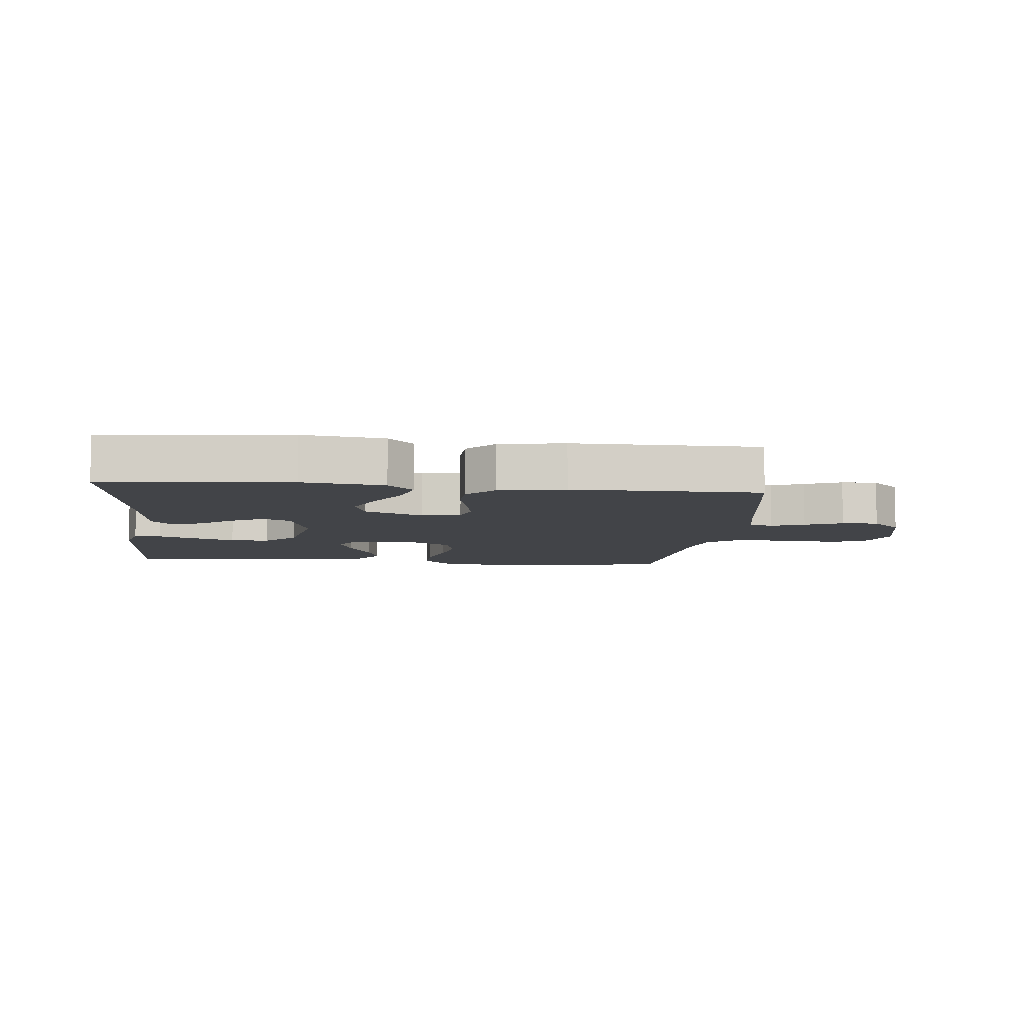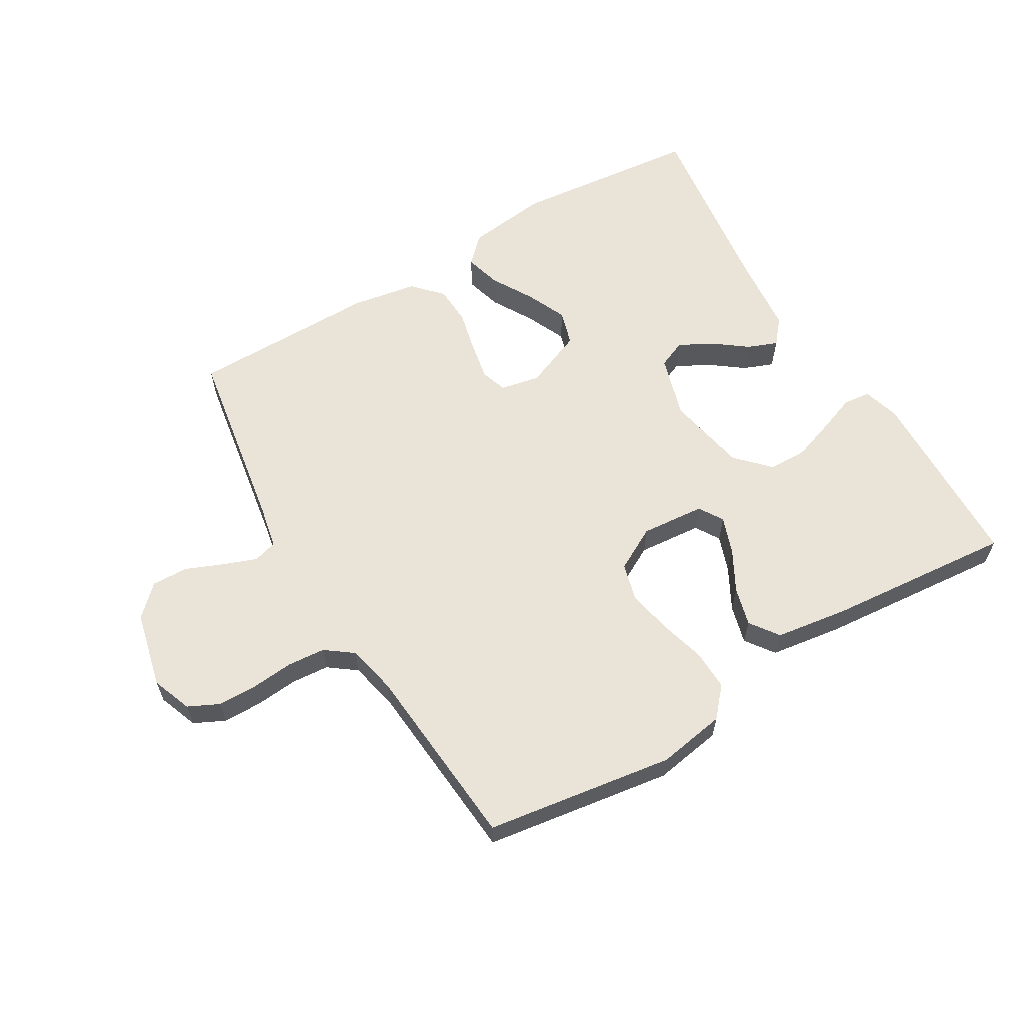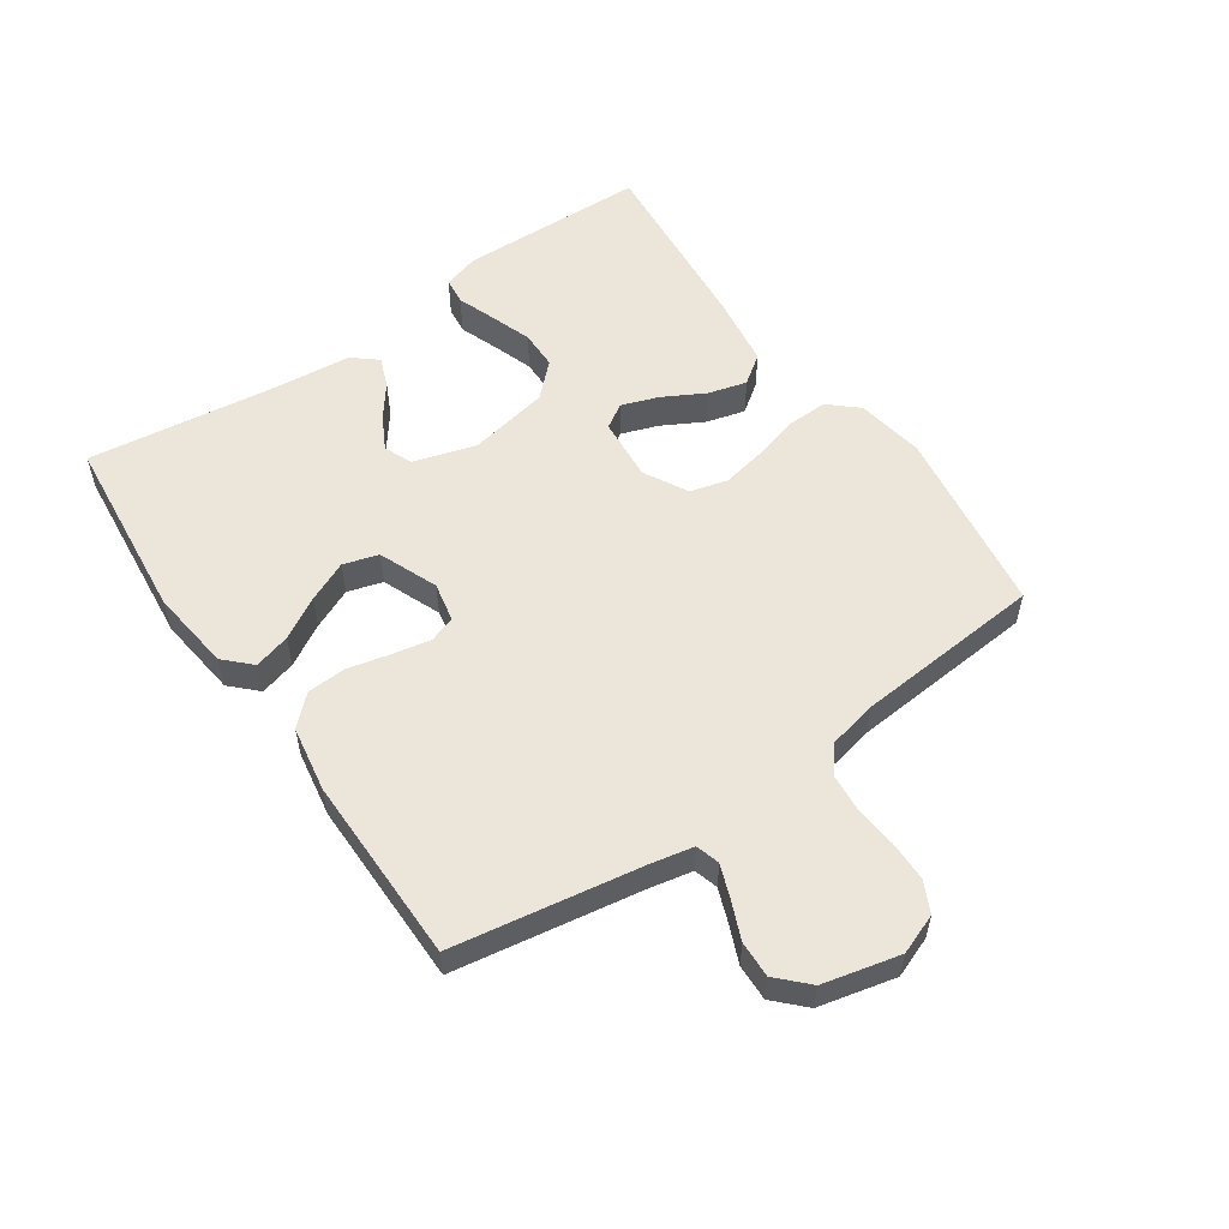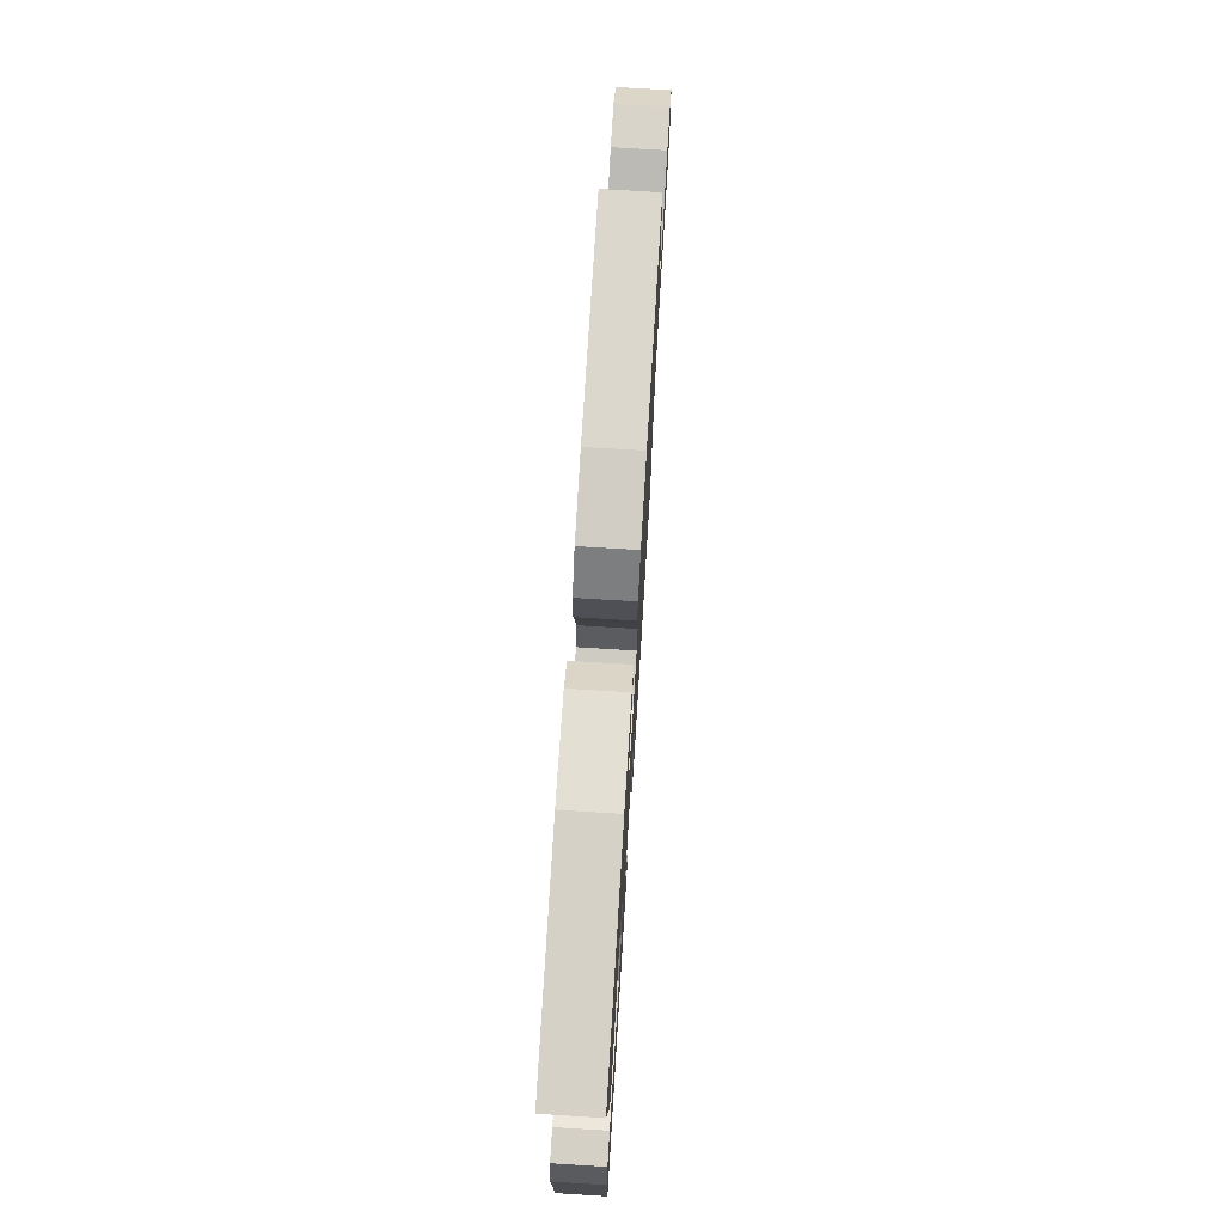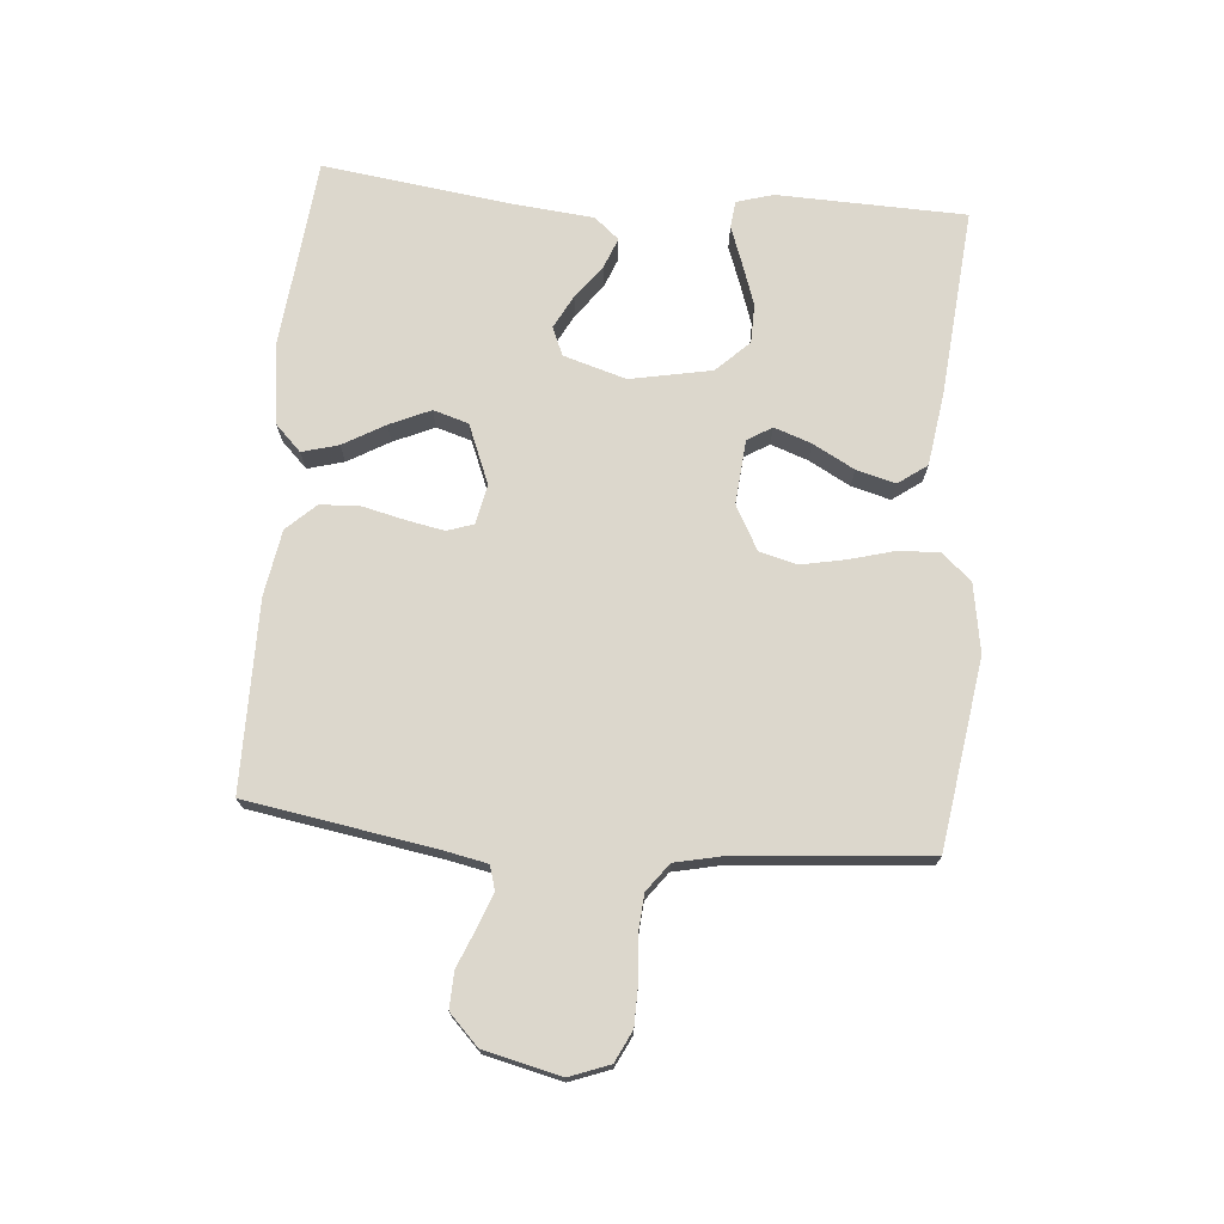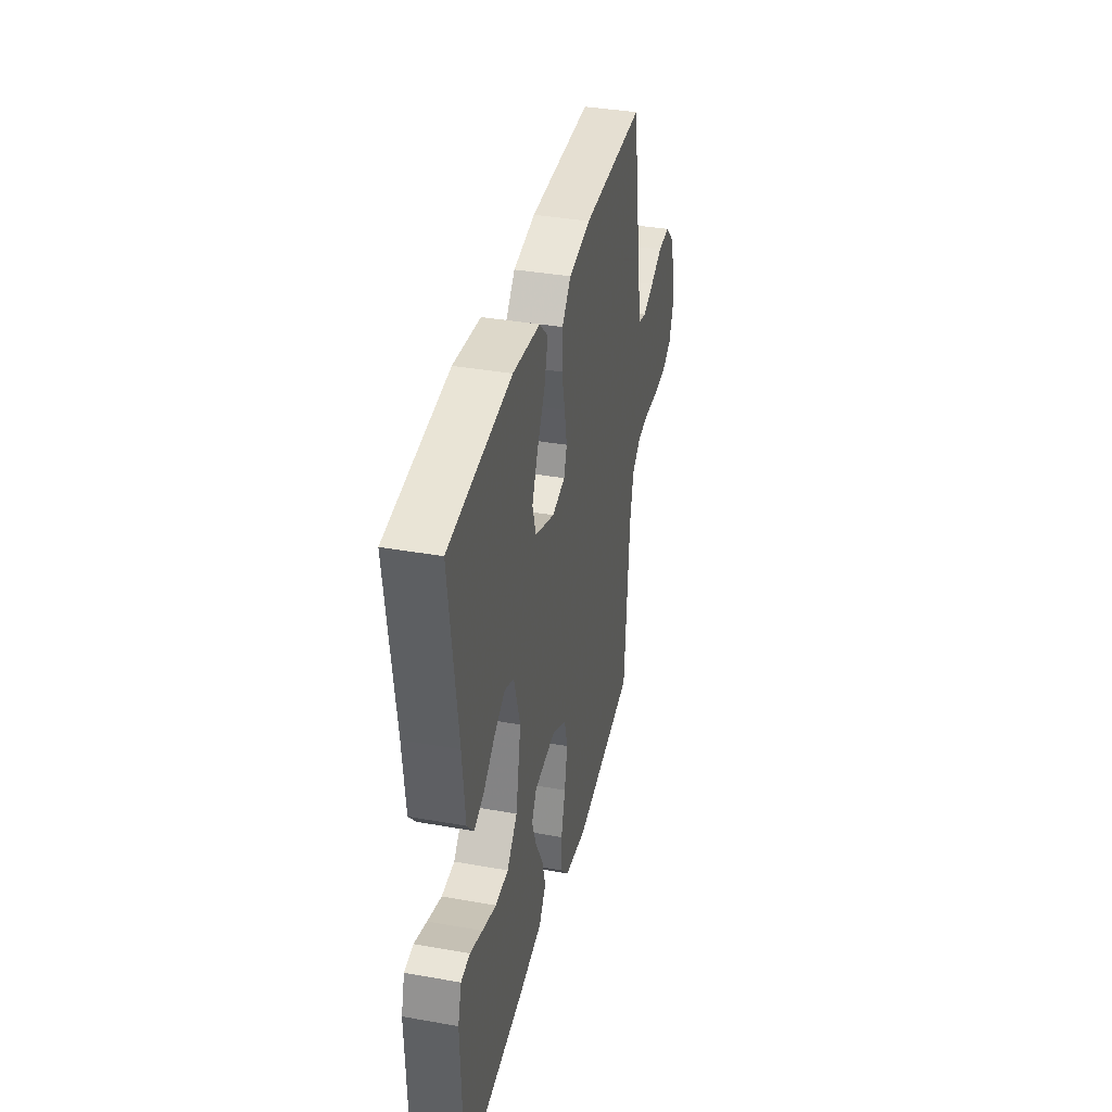
<metadata>
{"format":"obj","ext":"obj","renderer":"f3d","projection":"perspective","resolution":1024,"background":"white","views":[{"elev":-7.8,"azim":-6.0,"up":"+Y"},{"elev":61.0,"azim":149.2,"up":"+Y"},{"elev":55.6,"azim":55.3,"up":"+Y"},{"elev":73.5,"azim":-86.5,"up":"+Z"},{"elev":72.9,"azim":94.8,"up":"+Y"},{"elev":37.5,"azim":-77.2,"up":"+Z"}]}
</metadata>
<code>
v -0.5 0.07 0.5
v -0.2 0.07 0.531
v -0.069 0.07 0.515
v -0.028 0.07 0.474
v -0.044 0.07 0.416
v -0.082 0.07 0.35
v -0.111 0.07 0.285
v -0.094 0.07 0.229
v 0 0.07 0.191
v 0.063 0.07 0.204
v 0.077 0.07 0.246
v 0.065 0.07 0.307
v 0.049 0.07 0.374
v 0.052 0.07 0.437
v 0.095 0.07 0.483
v 0.2 0.07 0.501
v 0.5 0.07 0.5
v 0.55 0.07 0.2
v 0.564 0.07 0.132
v 0.602 0.07 0.121
v 0.655 0.07 0.141
v 0.715 0.07 0.166
v 0.773 0.07 0.168
v 0.82 0.07 0.122
v 0.849 0.07 0
v 0.825 0.07 -0.064
v 0.776 0.07 -0.088
v 0.713 0.07 -0.089
v 0.646 0.07 -0.083
v 0.585 0.07 -0.088
v 0.541 0.07 -0.121
v 0.524 0.07 -0.2
v 0.5 0.07 -0.5
v 0.2 0.07 -0.545
v 0.091 0.07 -0.527
v 0.05 0.07 -0.481
v 0.052 0.07 -0.417
v 0.072 0.07 -0.344
v 0.086 0.07 -0.273
v 0.07 0.07 -0.213
v 0 0.07 -0.175
v -0.102 0.07 -0.184
v -0.126 0.07 -0.223
v -0.105 0.07 -0.282
v -0.069 0.07 -0.348
v -0.052 0.07 -0.41
v -0.085 0.07 -0.456
v -0.2 0.07 -0.473
v -0.5 0.07 -0.5
v -0.509 0.07 -0.2
v -0.492 0.07 -0.142
v -0.449 0.07 -0.137
v -0.389 0.07 -0.159
v -0.322 0.07 -0.182
v -0.26 0.07 -0.181
v -0.21 0.07 -0.129
v -0.185 0.07 0
v -0.215 0.07 0.1
v -0.26 0.07 0.119
v -0.313 0.07 0.091
v -0.366 0.07 0.051
v -0.414 0.07 0.032
v -0.447 0.07 0.071
v -0.46 0.07 0.2
v -0.5 0 0.5
v -0.2 0 0.531
v -0.069 0 0.515
v -0.028 0 0.474
v -0.044 0 0.416
v -0.082 0 0.35
v -0.111 0 0.285
v -0.094 0 0.229
v 0 0 0.191
v 0.063 0 0.204
v 0.077 0 0.246
v 0.065 0 0.307
v 0.049 0 0.374
v 0.052 0 0.437
v 0.095 0 0.483
v 0.2 0 0.501
v 0.5 0 0.5
v 0.55 0 0.2
v 0.564 0 0.132
v 0.602 0 0.121
v 0.655 0 0.141
v 0.715 0 0.166
v 0.773 0 0.168
v 0.82 0 0.122
v 0.849 0 0
v 0.825 0 -0.064
v 0.776 0 -0.088
v 0.713 0 -0.089
v 0.646 0 -0.083
v 0.585 0 -0.088
v 0.541 0 -0.121
v 0.524 0 -0.2
v 0.5 0 -0.5
v 0.2 0 -0.545
v 0.091 0 -0.527
v 0.05 0 -0.481
v 0.052 0 -0.417
v 0.072 0 -0.344
v 0.086 0 -0.273
v 0.07 0 -0.213
v 0 0 -0.175
v -0.102 0 -0.184
v -0.126 0 -0.223
v -0.105 0 -0.282
v -0.069 0 -0.348
v -0.052 0 -0.41
v -0.085 0 -0.456
v -0.2 0 -0.473
v -0.5 0 -0.5
v -0.509 0 -0.2
v -0.492 0 -0.142
v -0.449 0 -0.137
v -0.389 0 -0.159
v -0.322 0 -0.182
v -0.26 0 -0.181
v -0.21 0 -0.129
v -0.185 0 0
v -0.215 0 0.1
v -0.26 0 0.119
v -0.313 0 0.091
v -0.366 0 0.051
v -0.414 0 0.032
v -0.447 0 0.071
v -0.46 0 0.2
f 62 63 64
f 61 62 64
f 60 61 64
f 4 5 6
f 3 4 6
f 2 3 6
f 1 2 6
f 64 1 6
f 60 64 6
f 59 60 6
f 58 59 6 7
f 57 58 7 8
f 56 57 8 9
f 51 52 53
f 50 51 53
f 49 50 53
f 48 49 53
f 47 48 53
f 46 47 53
f 45 46 53
f 44 45 53
f 44 53 54
f 43 44 54 55
f 36 37 38
f 35 36 38
f 34 35 38
f 33 34 38
f 32 33 38
f 31 32 38 39
f 30 31 39 40
f 27 28 29
f 26 27 29
f 25 26 29
f 24 25 29
f 23 24 29
f 22 23 29
f 21 22 29
f 20 21 29 30
f 30 40 41
f 20 30 41
f 19 20 41
f 16 17 18
f 15 16 18
f 14 15 18
f 13 14 18
f 12 13 18
f 11 12 18 19
f 56 9 10
f 42 43 55 56
f 42 56 10
f 41 42 10
f 10 11 19 41
f 128 127 126
f 128 126 125
f 128 125 124
f 70 69 68
f 70 68 67
f 70 67 66
f 70 66 65
f 70 65 128
f 70 128 124
f 70 124 123
f 71 70 123 122
f 72 71 122 121
f 73 72 121 120
f 117 116 115
f 117 115 114
f 117 114 113
f 117 113 112
f 117 112 111
f 117 111 110
f 117 110 109
f 117 109 108
f 118 117 108
f 119 118 108 107
f 102 101 100
f 102 100 99
f 102 99 98
f 102 98 97
f 102 97 96
f 103 102 96 95
f 104 103 95 94
f 93 92 91
f 93 91 90
f 93 90 89
f 93 89 88
f 93 88 87
f 93 87 86
f 93 86 85
f 94 93 85 84
f 105 104 94
f 105 94 84
f 105 84 83
f 82 81 80
f 82 80 79
f 82 79 78
f 82 78 77
f 82 77 76
f 83 82 76 75
f 74 73 120
f 120 119 107 106
f 74 120 106
f 74 106 105
f 105 83 75 74
f 1 65 66 2
f 2 66 67 3
f 3 67 68 4
f 4 68 69 5
f 5 69 70 6
f 6 70 71 7
f 7 71 72 8
f 8 72 73 9
f 9 73 74 10
f 10 74 75 11
f 11 75 76 12
f 12 76 77 13
f 13 77 78 14
f 14 78 79 15
f 15 79 80 16
f 16 80 81 17
f 17 81 82 18
f 18 82 83 19
f 19 83 84 20
f 20 84 85 21
f 21 85 86 22
f 22 86 87 23
f 23 87 88 24
f 24 88 89 25
f 25 89 90 26
f 26 90 91 27
f 27 91 92 28
f 28 92 93 29
f 29 93 94 30
f 30 94 95 31
f 31 95 96 32
f 32 96 97 33
f 33 97 98 34
f 34 98 99 35
f 35 99 100 36
f 36 100 101 37
f 37 101 102 38
f 38 102 103 39
f 39 103 104 40
f 40 104 105 41
f 41 105 106 42
f 42 106 107 43
f 43 107 108 44
f 44 108 109 45
f 45 109 110 46
f 46 110 111 47
f 47 111 112 48
f 48 112 113 49
f 49 113 114 50
f 50 114 115 51
f 51 115 116 52
f 52 116 117 53
f 53 117 118 54
f 54 118 119 55
f 55 119 120 56
f 56 120 121 57
f 57 121 122 58
f 58 122 123 59
f 59 123 124 60
f 60 124 125 61
f 61 125 126 62
f 62 126 127 63
f 63 127 128 64
f 64 128 65 1

</code>
